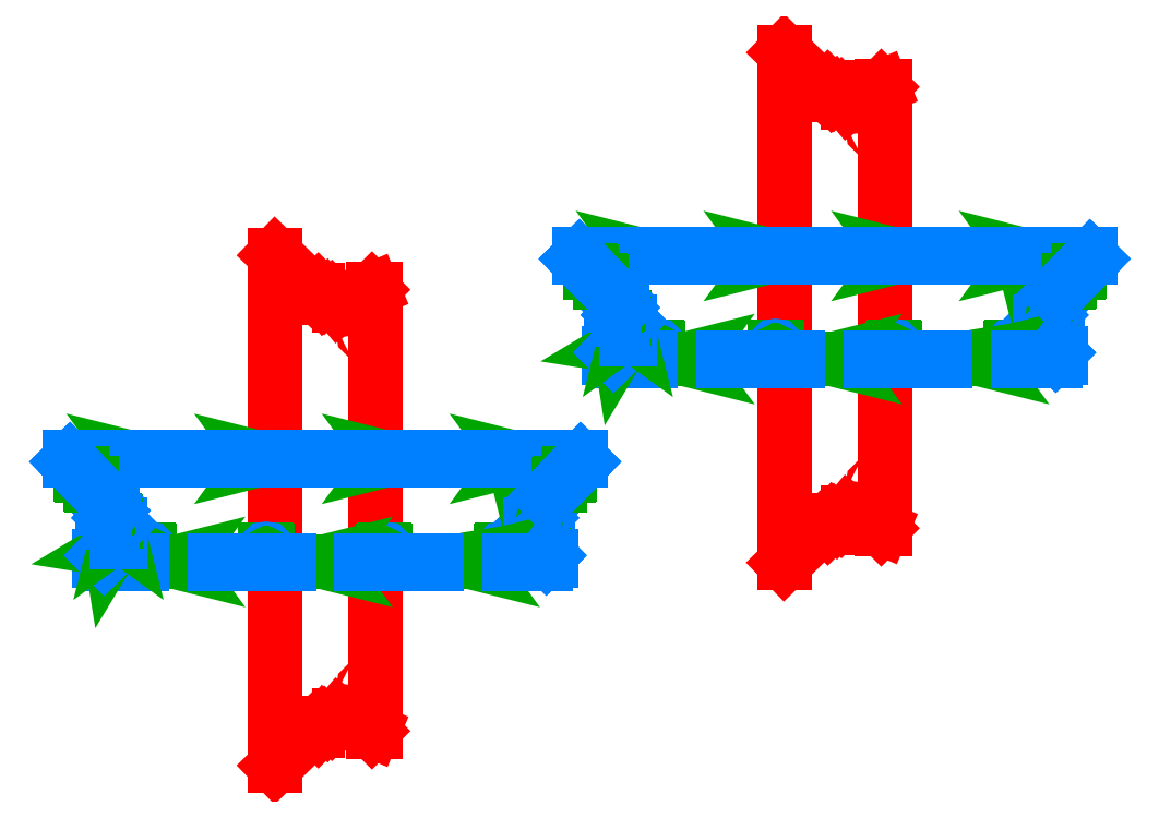
<metadata>
{"format":"dxf","ext":"dxf","renderer":"ezdxf+matplotlib","layout":"modelspace","background":"white","min_lineweight":24,"dpi":150}
</metadata>
<code>
0
SECTION
2
ENTITIES
0
CIRCLE
8
OBJ
10
87.55
20
-415.3
40
4.25
0
CIRCLE
8
OBJ
10
87.55
20
-160.3
40
4.25
0
CIRCLE
8
OBJ
10
87.55
20
94.65
40
4.25
0
CIRCLE
8
OBJ
10
87.55
20
349.7
40
4.25
0
LINE
8
OBJ
10
-29.73
20
-508.3
11
-108.4
21
-584.9
0
LINE
8
OBJ
10
-108.4
20
-584.9
11
-108.4
21
519.2
0
LINE
8
OBJ
10
-108.4
20
519.2
11
-29.73
21
442.7
0
LINE
8
OBJ
10
-29.73
20
442.7
11
-16.83
21
442.7
0
LINE
8
OBJ
10
-16.83
20
442.7
11
-14.91
21
441.9
0
LINE
8
OBJ
10
-14.91
20
441.9
11
-2.013
21
429
0
LINE
8
OBJ
10
-2.013
20
429
11
-0.09689
21
426.7
0
LINE
8
OBJ
10
-0.09689
20
426.7
11
12.8
21
426.7
0
LINE
8
OBJ
10
12.8
20
426.7
11
14.72
21
425.9
0
LINE
8
OBJ
10
14.72
20
425.9
11
27.62
21
413
0
LINE
8
OBJ
10
27.62
20
413
11
29.54
21
410.7
0
LINE
8
OBJ
10
29.54
20
410.7
11
67.94
21
410.7
0
LINE
8
OBJ
10
67.94
20
410.7
11
69.85
21
413
0
LINE
8
OBJ
10
69.85
20
413
11
100.8
21
443.9
0
LINE
8
OBJ
10
100.8
20
443.9
11
102.7
21
444.7
0
LINE
8
OBJ
10
102.7
20
444.7
11
108.4
21
444.7
0
LINE
8
OBJ
10
108.4
20
444.7
11
108.4
21
-510.3
0
LINE
8
OBJ
10
108.4
20
-510.3
11
102.7
21
-510.3
0
LINE
8
OBJ
10
102.7
20
-510.3
11
100.8
21
-509.5
0
LINE
8
OBJ
10
100.8
20
-509.5
11
69.85
21
-478.6
0
LINE
8
OBJ
10
69.85
20
-478.6
11
67.94
21
-476.3
0
LINE
8
OBJ
10
67.94
20
-476.3
11
29.54
21
-476.3
0
LINE
8
OBJ
10
29.54
20
-476.3
11
27.62
21
-478.6
0
LINE
8
OBJ
10
27.62
20
-478.6
11
14.72
21
-491.5
0
LINE
8
OBJ
10
14.72
20
-491.5
11
12.8
21
-492.3
0
LINE
8
OBJ
10
12.8
20
-492.3
11
-0.09689
21
-492.3
0
LINE
8
OBJ
10
-0.09689
20
-492.3
11
-2.013
21
-494.6
0
LINE
8
OBJ
10
-2.013
20
-494.6
11
-14.91
21
-507.5
0
LINE
8
OBJ
10
-14.91
20
-507.5
11
-16.83
21
-508.3
0
LINE
8
OBJ
10
-16.83
20
-508.3
11
-29.73
21
-508.3
0
INSERT
8
T0000
2
KV1FIG_967_3TERMO_ELEM0000
10
0
20
0
30
0
41
1
42
1
43
0
50
0
70
    1
71
    1
44
0
45
0
0
INSERT
8
T0000
2
KV1FIG_967_3TERMO_ELEM0001
10
0
20
0
30
0
41
1
42
1
43
0
50
0
70
    1
71
    1
44
0
45
0
0
INSERT
8
T0000
2
KV1FIG_967_3TERMO_ELEM0002
10
0
20
0
30
0
41
1
42
1
43
0
50
0
70
    1
71
    1
44
0
45
0
0
INSERT
8
T0000
2
KV1FIG_967_3TERMO_ELEM0003
10
0
20
0
30
0
41
1
42
1
43
0
50
0
70
    1
71
    1
44
0
45
0
0
INSERT
8
T0000
2
KV1FIG_967_3TERMO_ELEM0004
10
0
20
0
30
0
41
1
42
1
43
0
50
0
70
    1
71
    1
44
0
45
0
0
INSERT
8
T0000
2
KV1FIG_967_3TERMO_ELEM0005
10
0
20
0
30
0
41
1
42
1
43
0
50
0
70
    1
71
    1
44
0
45
0
0
INSERT
8
T0000
2
KV1FIG_967_3TERMO_ELEM0006
10
0
20
0
30
0
41
1
42
1
43
0
50
0
70
    1
71
    1
44
0
45
0
0
INSERT
8
T0000
2
KV1FIG_967_3TERMO_ELEM0007
10
0
20
0
30
0
41
1
42
1
43
0
50
0
70
    1
71
    1
44
0
45
0
0
INSERT
8
T0000
2
KV1FIG_967_3TERMO_ELEM0008
10
0
20
0
30
0
41
1
42
1
43
0
50
0
70
    1
71
    1
44
0
45
0
0
INSERT
8
T0000
2
KV1FIG_967_3TERMO_ELEM0009
10
0
20
0
30
0
41
1
42
1
43
0
50
0
70
    1
71
    1
44
0
45
0
0
INSERT
8
T0000
2
KV1FIG_967_3TERMO_ELEM000A
10
0
20
0
30
0
41
1
42
1
43
0
50
0
70
    1
71
    1
44
0
45
0
0
INSERT
8
T0000
2
KV1FIG_967_3TERMO_ELEM000B
10
0
20
0
30
0
41
1
42
1
43
0
50
0
70
    1
71
    1
44
0
45
0
0
INSERT
8
T0000
2
KV1FIG_967_3TERMO_ELEM000C
10
0
20
0
30
0
41
1
42
1
43
0
50
0
70
    1
71
    1
44
0
45
0
0
INSERT
8
T0000
2
KV1FIG_967_3TERMO_ELEM000D
10
0
20
0
30
0
41
1
42
1
43
0
50
0
70
    1
71
    1
44
0
45
0
0
INSERT
8
T0000
2
KV1FIG_967_3TERMO_ELEM000E
10
0
20
0
30
0
41
1
42
1
43
0
50
0
70
    1
71
    1
44
0
45
0
0
INSERT
8
T0000
2
KV1FIG_967_3TERMO_ELEM000F
10
0
20
0
30
0
41
1
42
1
43
0
50
0
70
    1
71
    1
44
0
45
0
0
INSERT
8
T0000
2
KV1FIG_967_3TERMO_ELEM000G
10
0
20
0
30
0
41
1
42
1
43
0
50
0
70
    1
71
    1
44
0
45
0
0
INSERT
8
T0000
2
KV1FIG_967_3TERMO_ELEM000H
10
0
20
0
30
0
41
1
42
1
43
0
50
0
70
    1
71
    1
44
0
45
0
0
INSERT
8
T0000
2
KV1FIG_967_3TERMO_ELEM000I
10
0
20
0
30
0
41
1
42
1
43
0
50
0
70
    1
71
    1
44
0
45
0
0
INSERT
8
T0000
2
KV1FIG_967_3TERMO_ELEM000J
10
0
20
0
30
0
41
1
42
1
43
0
50
0
70
    1
71
    1
44
0
45
0
0
INSERT
8
T0000
2
KV1FIG_967_3TERMO_ELEM000K
10
0
20
0
30
0
41
1
42
1
43
0
50
0
70
    1
71
    1
44
0
45
0
0
INSERT
8
T0000
2
KV1FIG_967_3TERMO_ELEM000L
10
0
20
0
30
0
41
1
42
1
43
0
50
0
70
    1
71
    1
44
0
45
0
0
INSERT
8
T0000
2
KV1FIG_967_3TERMO_ELEM000M
10
0
20
0
30
0
41
1
42
1
43
0
50
0
70
    1
71
    1
44
0
45
0
0
INSERT
8
T0000
2
KV1FIG_967_3TERMO_ELEM000N
10
0
20
0
30
0
41
1
42
1
43
0
50
0
70
    1
71
    1
44
0
45
0
0
INSERT
8
T0000
2
KV1FIG_967_3TERMO_ELEM000O
10
0
20
0
30
0
41
1
42
1
43
0
50
0
70
    1
71
    1
44
0
45
0
0
INSERT
8
T0000
2
KV1FIG_967_3TERMO_ELEM000P
10
0
20
0
30
0
41
1
42
1
43
0
50
0
70
    1
71
    1
44
0
45
0
0
INSERT
8
T0000
2
KV1FIG_967_3TERMO_ELEM000Q
10
0
20
0
30
0
41
1
42
1
43
0
50
0
70
    1
71
    1
44
0
45
0
0
INSERT
8
T0000
2
KV1FIG_967_3TERMO_ELEM000R
10
0
20
0
30
0
41
1
42
1
43
0
50
0
70
    1
71
    1
44
0
45
0
0
INSERT
8
T0000
2
KV1FIG_967_3TERMO_ELEM000S
10
0
20
0
30
0
41
1
42
1
43
0
50
0
70
    1
71
    1
44
0
45
0
0
CIRCLE
8
OBJ
10
1187
20
22.88
40
4.25
0
CIRCLE
8
OBJ
10
1187
20
277.9
40
4.25
0
CIRCLE
8
OBJ
10
1187
20
532.9
40
4.25
0
CIRCLE
8
OBJ
10
1187
20
787.9
40
4.25
0
LINE
8
OBJ
10
1070
20
-70.11
11
991.4
21
-146.7
0
LINE
8
OBJ
10
991.4
20
-146.7
11
991.4
21
957.5
0
LINE
8
OBJ
10
991.4
20
957.5
11
1070
21
880.9
0
LINE
8
OBJ
10
1070
20
880.9
11
1083
21
880.9
0
LINE
8
OBJ
10
1083
20
880.9
11
1085
21
880.1
0
LINE
8
OBJ
10
1085
20
880.1
11
1098
21
867.2
0
LINE
8
OBJ
10
1098
20
867.2
11
1100
21
864.9
0
LINE
8
OBJ
10
1100
20
864.9
11
1113
21
864.9
0
LINE
8
OBJ
10
1113
20
864.9
11
1115
21
864.1
0
LINE
8
OBJ
10
1115
20
864.1
11
1127
21
851.2
0
LINE
8
OBJ
10
1127
20
851.2
11
1129
21
848.9
0
LINE
8
OBJ
10
1129
20
848.9
11
1168
21
848.9
0
LINE
8
OBJ
10
1168
20
848.9
11
1170
21
851.2
0
LINE
8
OBJ
10
1170
20
851.2
11
1201
21
882.1
0
LINE
8
OBJ
10
1201
20
882.1
11
1202
21
882.9
0
LINE
8
OBJ
10
1202
20
882.9
11
1208
21
882.9
0
LINE
8
OBJ
10
1208
20
882.9
11
1208
21
-72.11
0
LINE
8
OBJ
10
1208
20
-72.11
11
1202
21
-72.11
0
LINE
8
OBJ
10
1202
20
-72.11
11
1201
21
-71.31
0
LINE
8
OBJ
10
1201
20
-71.31
11
1170
21
-40.41
0
LINE
8
OBJ
10
1170
20
-40.41
11
1168
21
-38.11
0
LINE
8
OBJ
10
1168
20
-38.11
11
1129
21
-38.11
0
LINE
8
OBJ
10
1129
20
-38.11
11
1127
21
-40.41
0
LINE
8
OBJ
10
1127
20
-40.41
11
1115
21
-53.31
0
LINE
8
OBJ
10
1115
20
-53.31
11
1113
21
-54.11
0
LINE
8
OBJ
10
1113
20
-54.11
11
1100
21
-54.11
0
LINE
8
OBJ
10
1100
20
-54.11
11
1098
21
-56.41
0
LINE
8
OBJ
10
1098
20
-56.41
11
1085
21
-69.31
0
LINE
8
OBJ
10
1085
20
-69.31
11
1083
21
-70.11
0
LINE
8
OBJ
10
1083
20
-70.11
11
1070
21
-70.11
0
INSERT
8
T0000
2
KV1FIG_967_3TERMO_ELEM0000
10
1100
20
438.2
30
0
41
1
42
1
43
0
50
0
70
    1
71
    1
44
0
45
0
0
INSERT
8
T0000
2
KV1FIG_967_3TERMO_ELEM0001
10
1100
20
438.2
30
0
41
1
42
1
43
0
50
0
70
    1
71
    1
44
0
45
0
0
INSERT
8
T0000
2
KV1FIG_967_3TERMO_ELEM0002
10
1100
20
438.2
30
0
41
1
42
1
43
0
50
0
70
    1
71
    1
44
0
45
0
0
INSERT
8
T0000
2
KV1FIG_967_3TERMO_ELEM0003
10
1100
20
438.2
30
0
41
1
42
1
43
0
50
0
70
    1
71
    1
44
0
45
0
0
INSERT
8
T0000
2
KV1FIG_967_3TERMO_ELEM0004
10
1100
20
438.2
30
0
41
1
42
1
43
0
50
0
70
    1
71
    1
44
0
45
0
0
INSERT
8
T0000
2
KV1FIG_967_3TERMO_ELEM0005
10
1100
20
438.2
30
0
41
1
42
1
43
0
50
0
70
    1
71
    1
44
0
45
0
0
INSERT
8
T0000
2
KV1FIG_967_3TERMO_ELEM0006
10
1100
20
438.2
30
0
41
1
42
1
43
0
50
0
70
    1
71
    1
44
0
45
0
0
INSERT
8
T0000
2
KV1FIG_967_3TERMO_ELEM0007
10
1100
20
438.2
30
0
41
1
42
1
43
0
50
0
70
    1
71
    1
44
0
45
0
0
INSERT
8
T0000
2
KV1FIG_967_3TERMO_ELEM0008
10
1100
20
438.2
30
0
41
1
42
1
43
0
50
0
70
    1
71
    1
44
0
45
0
0
INSERT
8
T0000
2
KV1FIG_967_3TERMO_ELEM0009
10
1100
20
438.2
30
0
41
1
42
1
43
0
50
0
70
    1
71
    1
44
0
45
0
0
INSERT
8
T0000
2
KV1FIG_967_3TERMO_ELEM000A
10
1100
20
438.2
30
0
41
1
42
1
43
0
50
0
70
    1
71
    1
44
0
45
0
0
INSERT
8
T0000
2
KV1FIG_967_3TERMO_ELEM000B
10
1100
20
438.2
30
0
41
1
42
1
43
0
50
0
70
    1
71
    1
44
0
45
0
0
INSERT
8
T0000
2
KV1FIG_967_3TERMO_ELEM000C
10
1100
20
438.2
30
0
41
1
42
1
43
0
50
0
70
    1
71
    1
44
0
45
0
0
INSERT
8
T0000
2
KV1FIG_967_3TERMO_ELEM000D
10
1100
20
438.2
30
0
41
1
42
1
43
0
50
0
70
    1
71
    1
44
0
45
0
0
INSERT
8
T0000
2
KV1FIG_967_3TERMO_ELEM000E
10
1100
20
438.2
30
0
41
1
42
1
43
0
50
0
70
    1
71
    1
44
0
45
0
0
INSERT
8
T0000
2
KV1FIG_967_3TERMO_ELEM000F
10
1100
20
438.2
30
0
41
1
42
1
43
0
50
0
70
    1
71
    1
44
0
45
0
0
INSERT
8
T0000
2
KV1FIG_967_3TERMO_ELEM000G
10
1100
20
438.2
30
0
41
1
42
1
43
0
50
0
70
    1
71
    1
44
0
45
0
0
INSERT
8
T0000
2
KV1FIG_967_3TERMO_ELEM000H
10
1100
20
438.2
30
0
41
1
42
1
43
0
50
0
70
    1
71
    1
44
0
45
0
0
INSERT
8
T0000
2
KV1FIG_967_3TERMO_ELEM000I
10
1100
20
438.2
30
0
41
1
42
1
43
0
50
0
70
    1
71
    1
44
0
45
0
0
INSERT
8
T0000
2
KV1FIG_967_3TERMO_ELEM000J
10
1100
20
438.2
30
0
41
1
42
1
43
0
50
0
70
    1
71
    1
44
0
45
0
0
INSERT
8
T0000
2
KV1FIG_967_3TERMO_ELEM000K
10
1100
20
438.2
30
0
41
1
42
1
43
0
50
0
70
    1
71
    1
44
0
45
0
0
INSERT
8
T0000
2
KV1FIG_967_3TERMO_ELEM000L
10
1100
20
438.2
30
0
41
1
42
1
43
0
50
0
70
    1
71
    1
44
0
45
0
0
INSERT
8
T0000
2
KV1FIG_967_3TERMO_ELEM000M
10
1100
20
438.2
30
0
41
1
42
1
43
0
50
0
70
    1
71
    1
44
0
45
0
0
INSERT
8
T0000
2
KV1FIG_967_3TERMO_ELEM000N
10
1100
20
438.2
30
0
41
1
42
1
43
0
50
0
70
    1
71
    1
44
0
45
0
0
INSERT
8
T0000
2
KV1FIG_967_3TERMO_ELEM000O
10
1100
20
438.2
30
0
41
1
42
1
43
0
50
0
70
    1
71
    1
44
0
45
0
0
INSERT
8
T0000
2
KV1FIG_967_3TERMO_ELEM000P
10
1100
20
438.2
30
0
41
1
42
1
43
0
50
0
70
    1
71
    1
44
0
45
0
0
INSERT
8
T0000
2
KV1FIG_967_3TERMO_ELEM000Q
10
1100
20
438.2
30
0
41
1
42
1
43
0
50
0
70
    1
71
    1
44
0
45
0
0
INSERT
8
T0000
2
KV1FIG_967_3TERMO_ELEM000R
10
1100
20
438.2
30
0
41
1
42
1
43
0
50
0
70
    1
71
    1
44
0
45
0
0
INSERT
8
T0000
2
KV1FIG_967_3TERMO_ELEM000S
10
1100
20
438.2
30
0
41
1
42
1
43
0
50
0
70
    1
71
    1
44
0
45
0
0
ENDSEC
0
EOF

</code>
